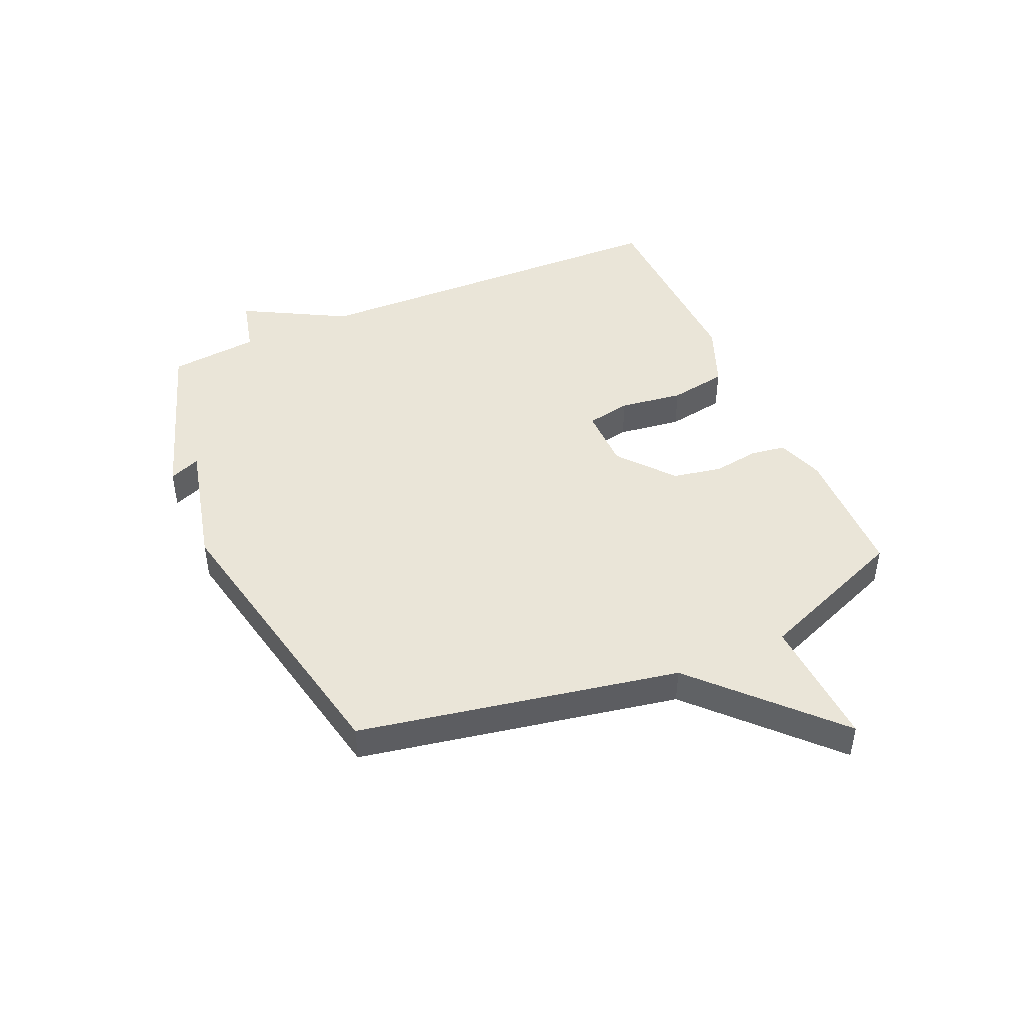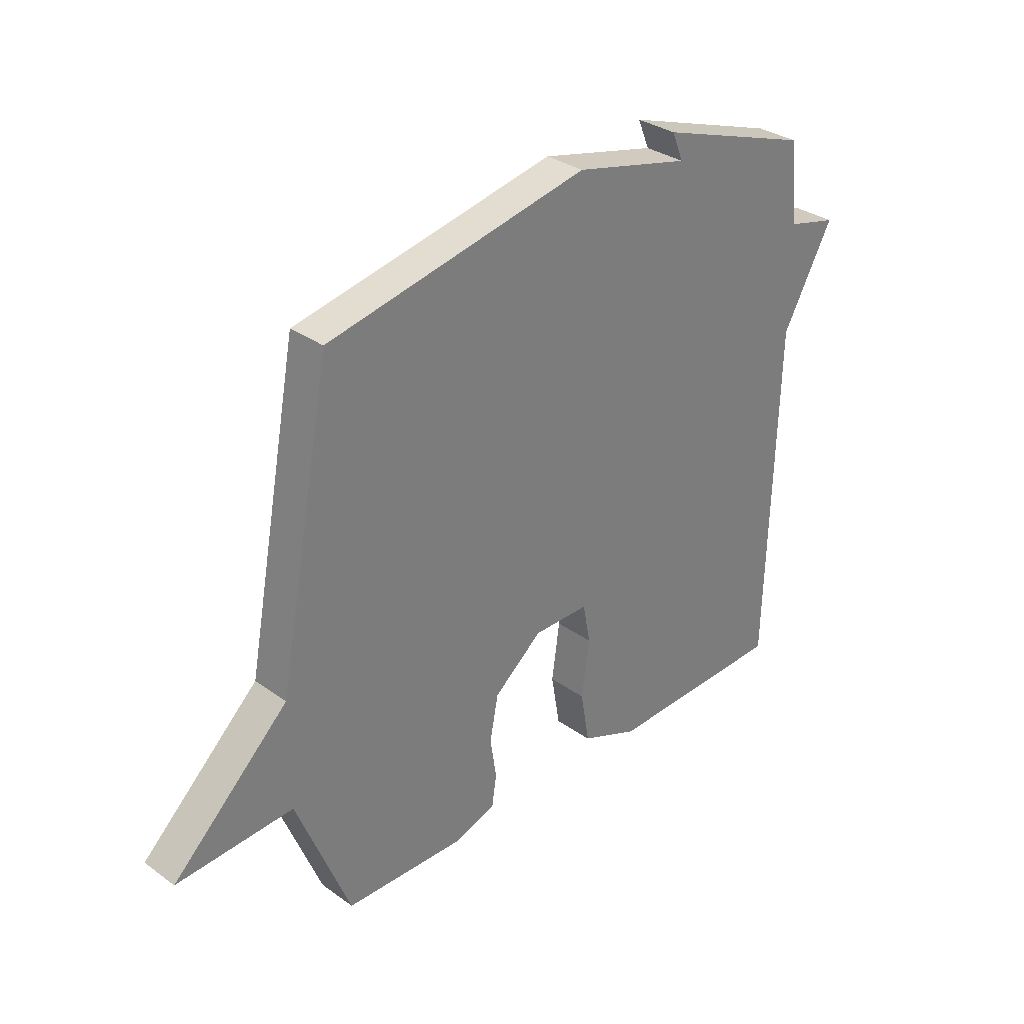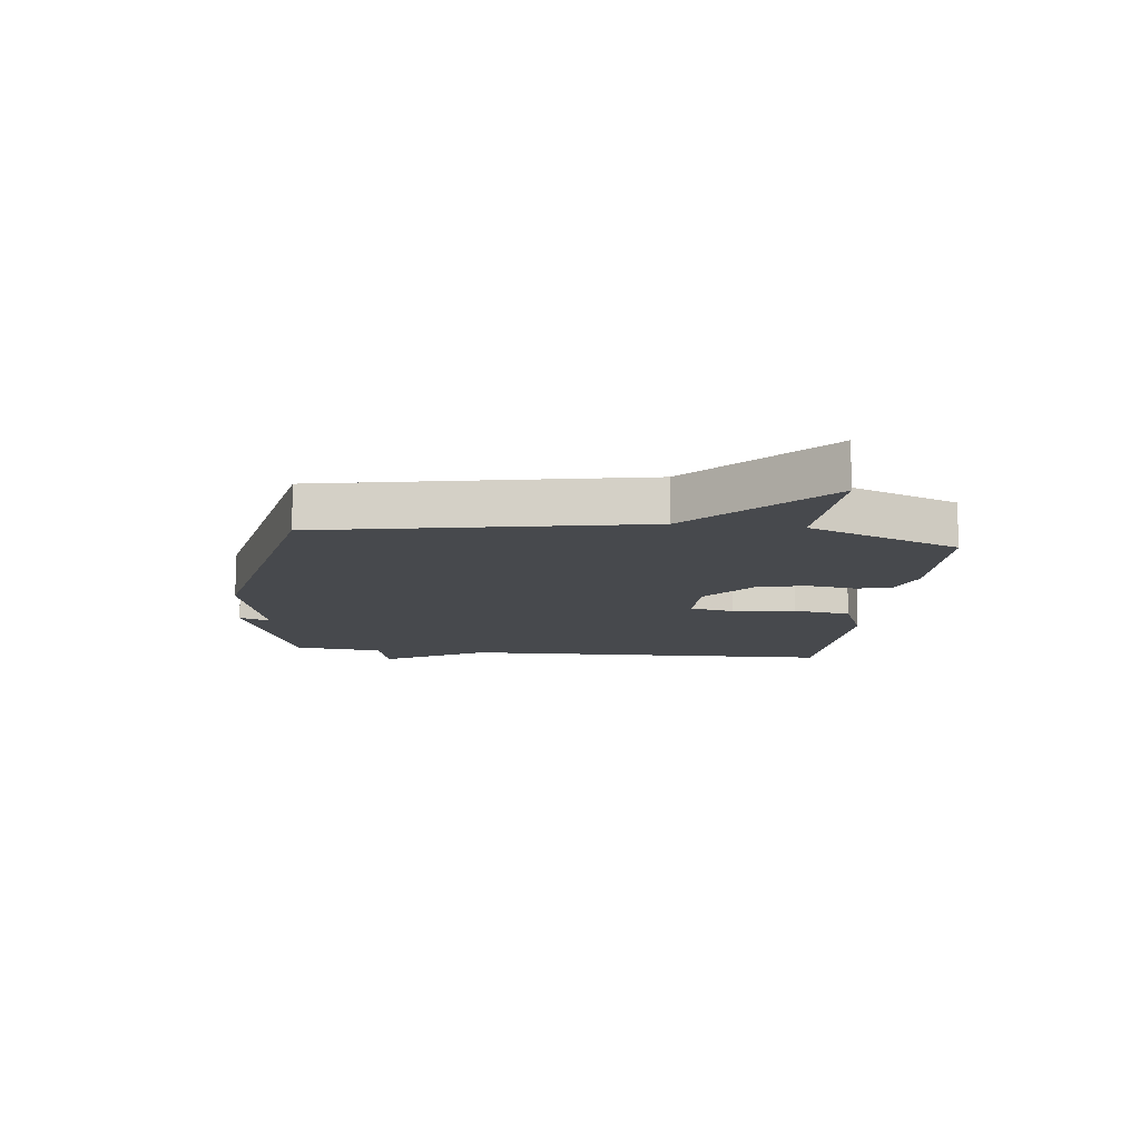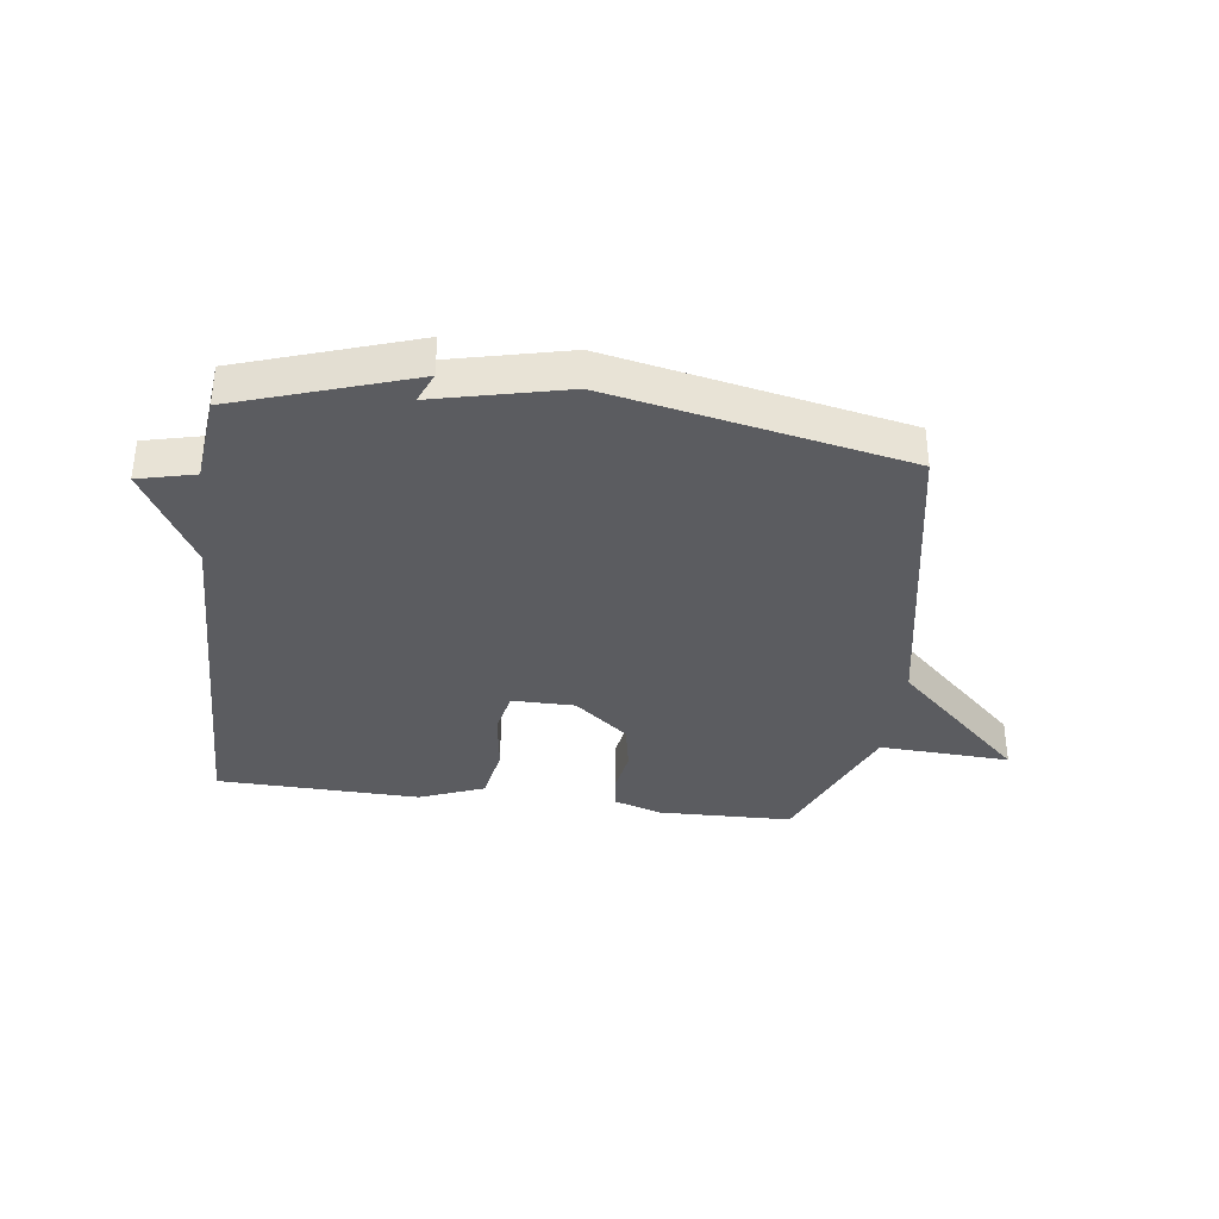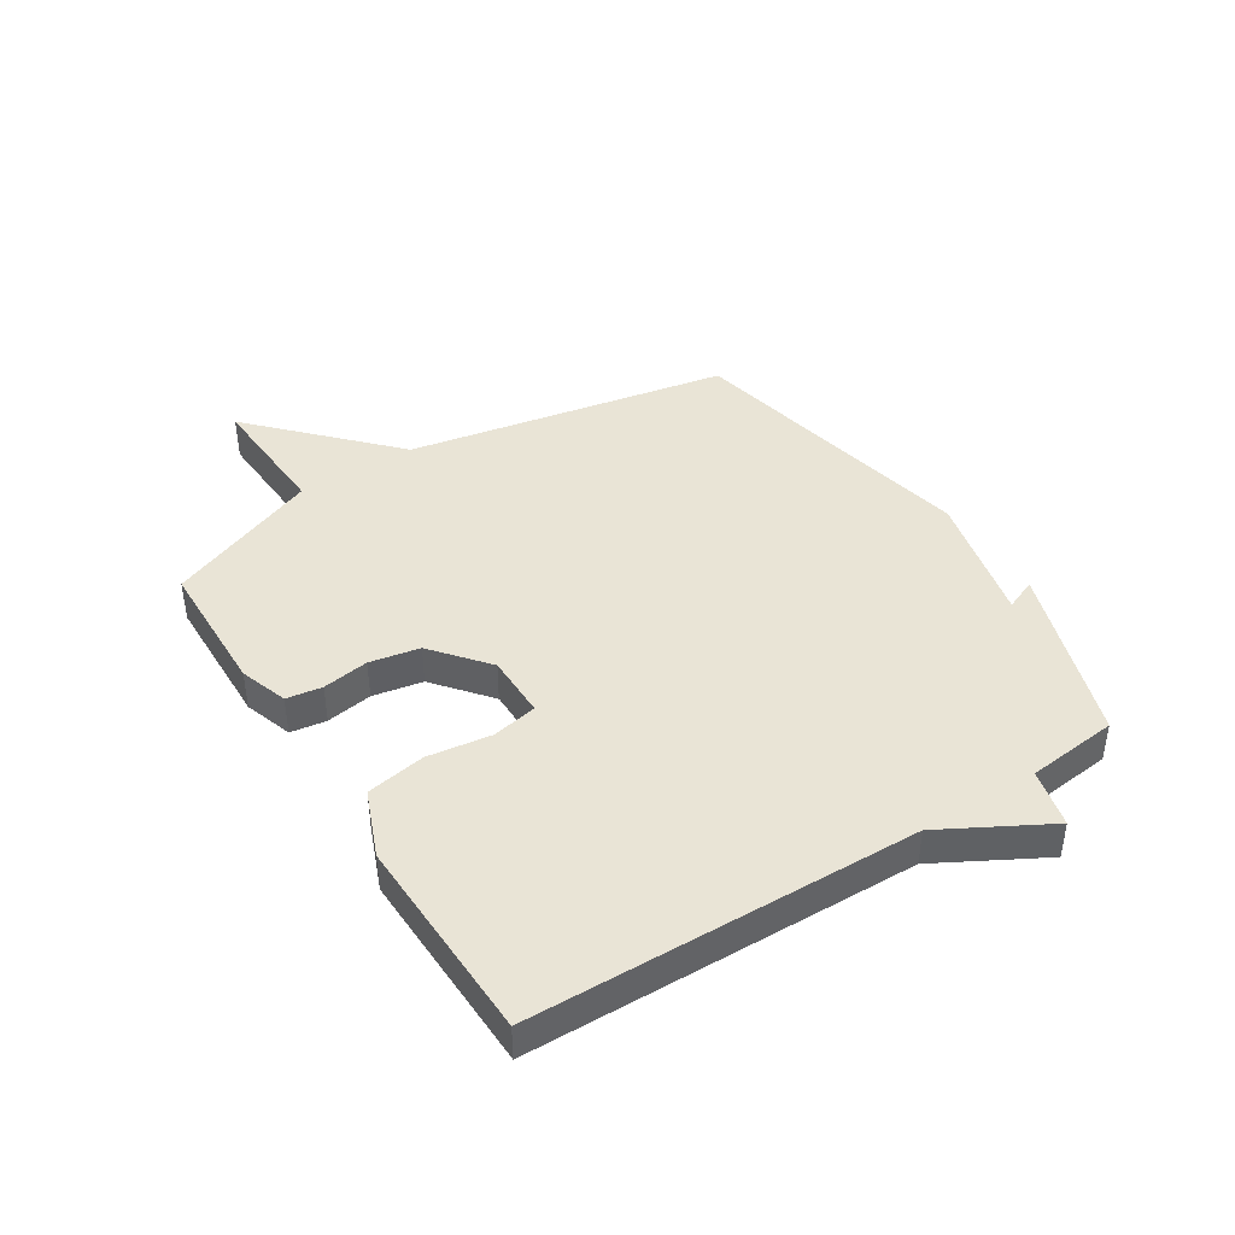
<metadata>
{"format":"obj","ext":"obj","renderer":"f3d","projection":"perspective","resolution":1024,"background":"white","views":[{"elev":45.0,"azim":66.2,"up":"+Y"},{"elev":32.1,"azim":135.1,"up":"+Z"},{"elev":-12.0,"azim":83.4,"up":"+Y"},{"elev":-35.2,"azim":-7.6,"up":"+Y"},{"elev":42.5,"azim":-122.5,"up":"+Y"}]}
</metadata>
<code>
v -0.5 0.07 -0.5
v -0.516 0.07 0.147
v -0.613 0.07 0.323
v -0.516 0.07 0.347
v -0.5 0.07 0.5
v -0.202 0.07 0.601
v -0.224 0.07 0.548
v -0.002 0.07 0.601
v 0.5 0.07 0.5
v 0.603 0.07 -0.042
v 0.827 0.07 -0.253
v 0.603 0.07 -0.242
v 0.5 0.07 -0.5
v 0.269 0.07 -0.506
v 0.188 0.07 -0.479
v 0.179 0.07 -0.419
v 0.191 0.07 -0.341
v 0.175 0.07 -0.257
v 0.082 0.07 -0.181
v -0.025 0.07 -0.181
v -0.04 0.07 -0.257
v -0.025 0.07 -0.365
v -0.042 0.07 -0.464
v -0.153 0.07 -0.509
v -0.5 0 -0.5
v -0.516 0 0.147
v -0.613 0 0.323
v -0.516 0 0.347
v -0.5 0 0.5
v -0.202 0 0.601
v -0.224 0 0.548
v -0.002 0 0.601
v 0.5 0 0.5
v 0.603 0 -0.042
v 0.827 0 -0.253
v 0.603 0 -0.242
v 0.5 0 -0.5
v 0.269 0 -0.506
v 0.188 0 -0.479
v 0.179 0 -0.419
v 0.191 0 -0.341
v 0.175 0 -0.257
v 0.082 0 -0.181
v -0.025 0 -0.181
v -0.04 0 -0.257
v -0.025 0 -0.365
v -0.042 0 -0.464
v -0.153 0 -0.509
f 24 1 2
f 23 24 2
f 22 23 2
f 21 22 2
f 2 3 4
f 21 2 4
f 20 21 4
f 19 20 4 5
f 18 19 5
f 15 16 17
f 14 15 17
f 13 14 17
f 12 13 17
f 12 17 18
f 10 11 12
f 10 12 18
f 9 10 18
f 8 9 18
f 7 8 18
f 5 6 7
f 5 7 18
f 26 25 48
f 26 48 47
f 26 47 46
f 26 46 45
f 28 27 26
f 28 26 45
f 28 45 44
f 29 28 44 43
f 29 43 42
f 41 40 39
f 41 39 38
f 41 38 37
f 41 37 36
f 42 41 36
f 36 35 34
f 42 36 34
f 42 34 33
f 42 33 32
f 42 32 31
f 31 30 29
f 42 31 29
f 1 25 26 2
f 2 26 27 3
f 3 27 28 4
f 4 28 29 5
f 5 29 30 6
f 6 30 31 7
f 7 31 32 8
f 8 32 33 9
f 9 33 34 10
f 10 34 35 11
f 11 35 36 12
f 12 36 37 13
f 13 37 38 14
f 14 38 39 15
f 15 39 40 16
f 16 40 41 17
f 17 41 42 18
f 18 42 43 19
f 19 43 44 20
f 20 44 45 21
f 21 45 46 22
f 22 46 47 23
f 23 47 48 24
f 24 48 25 1

</code>
